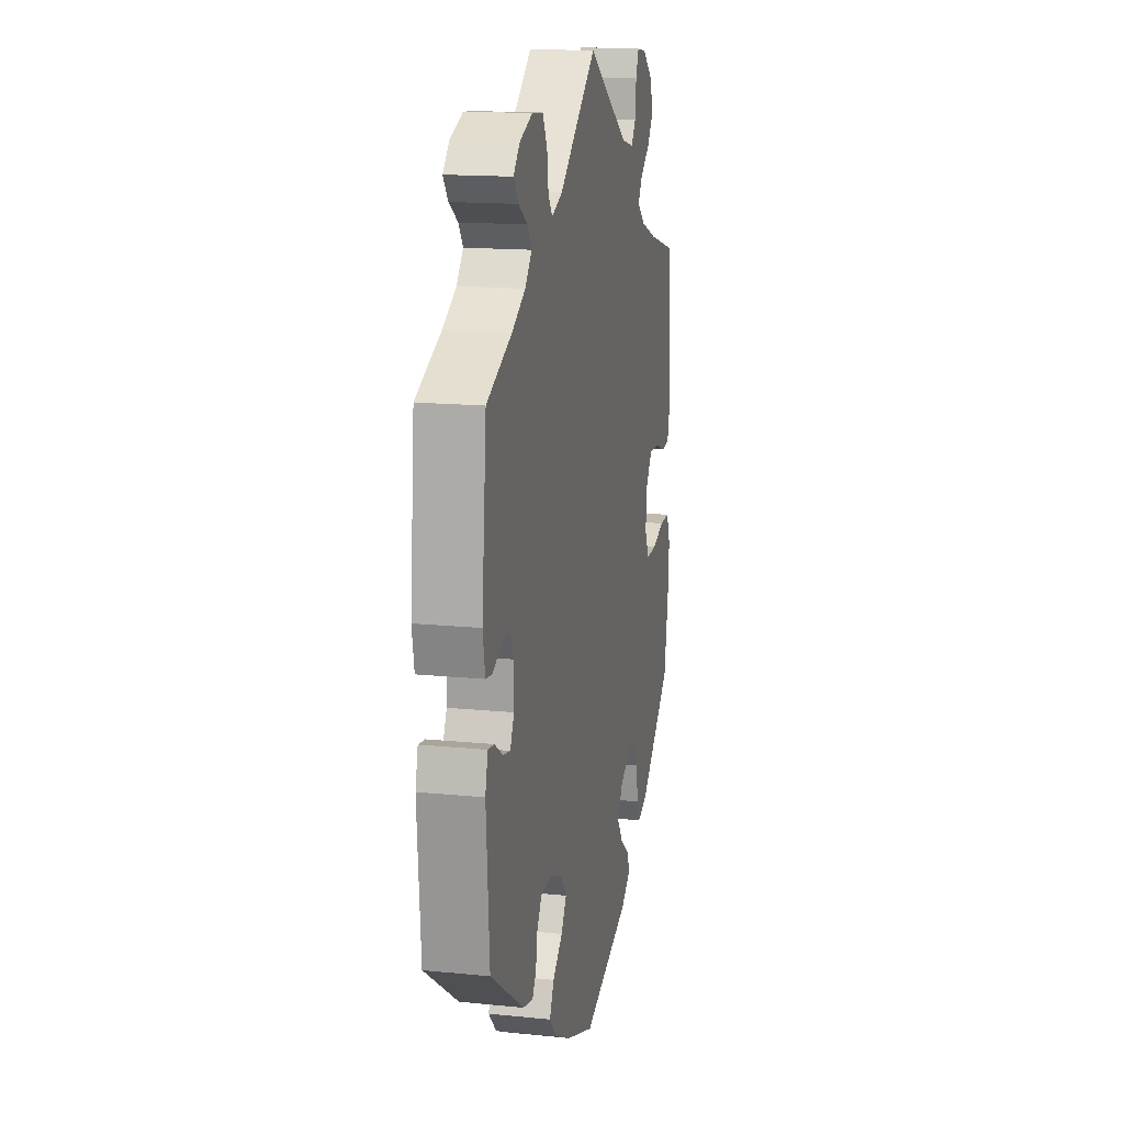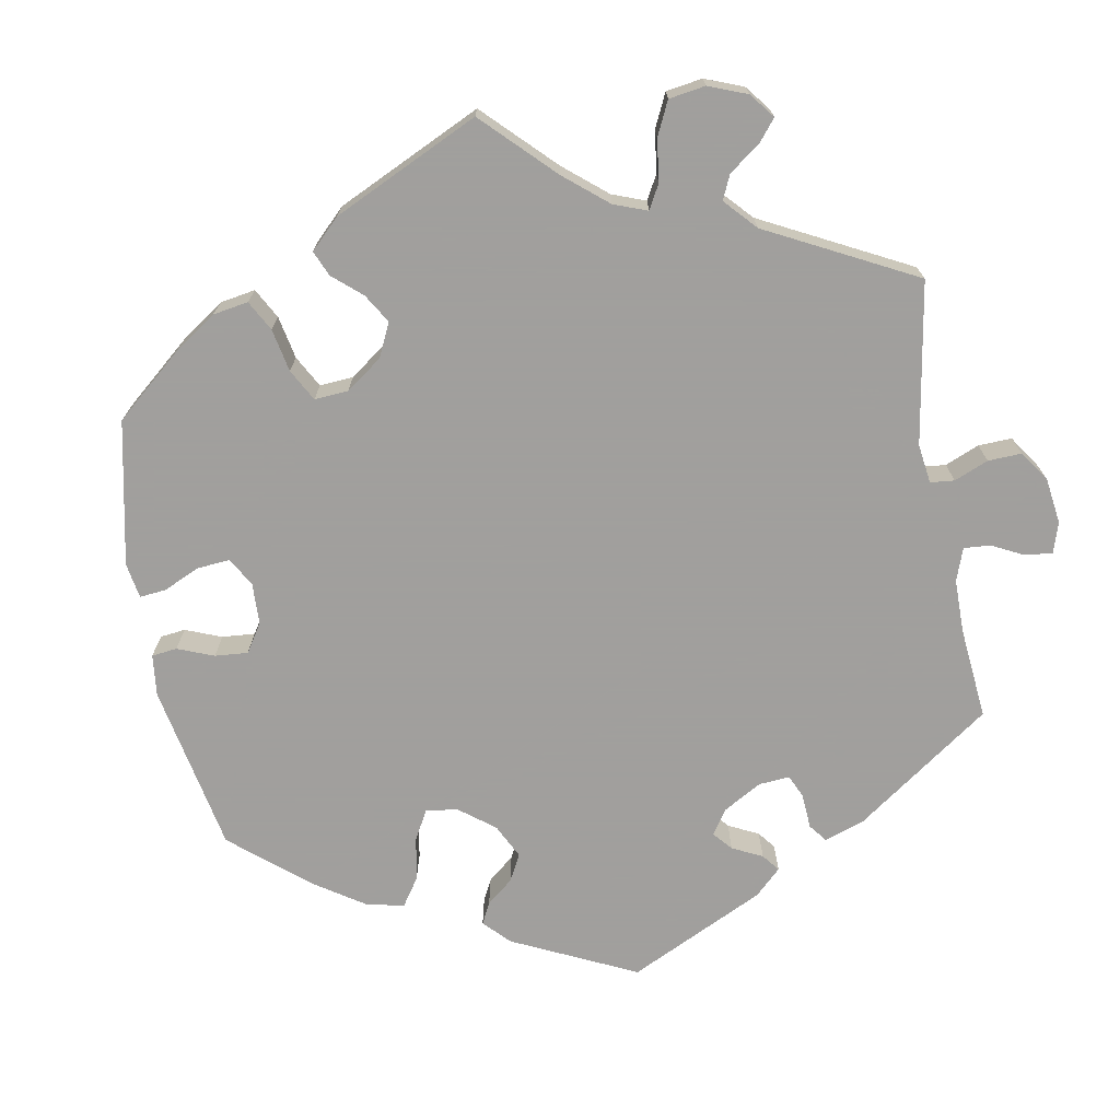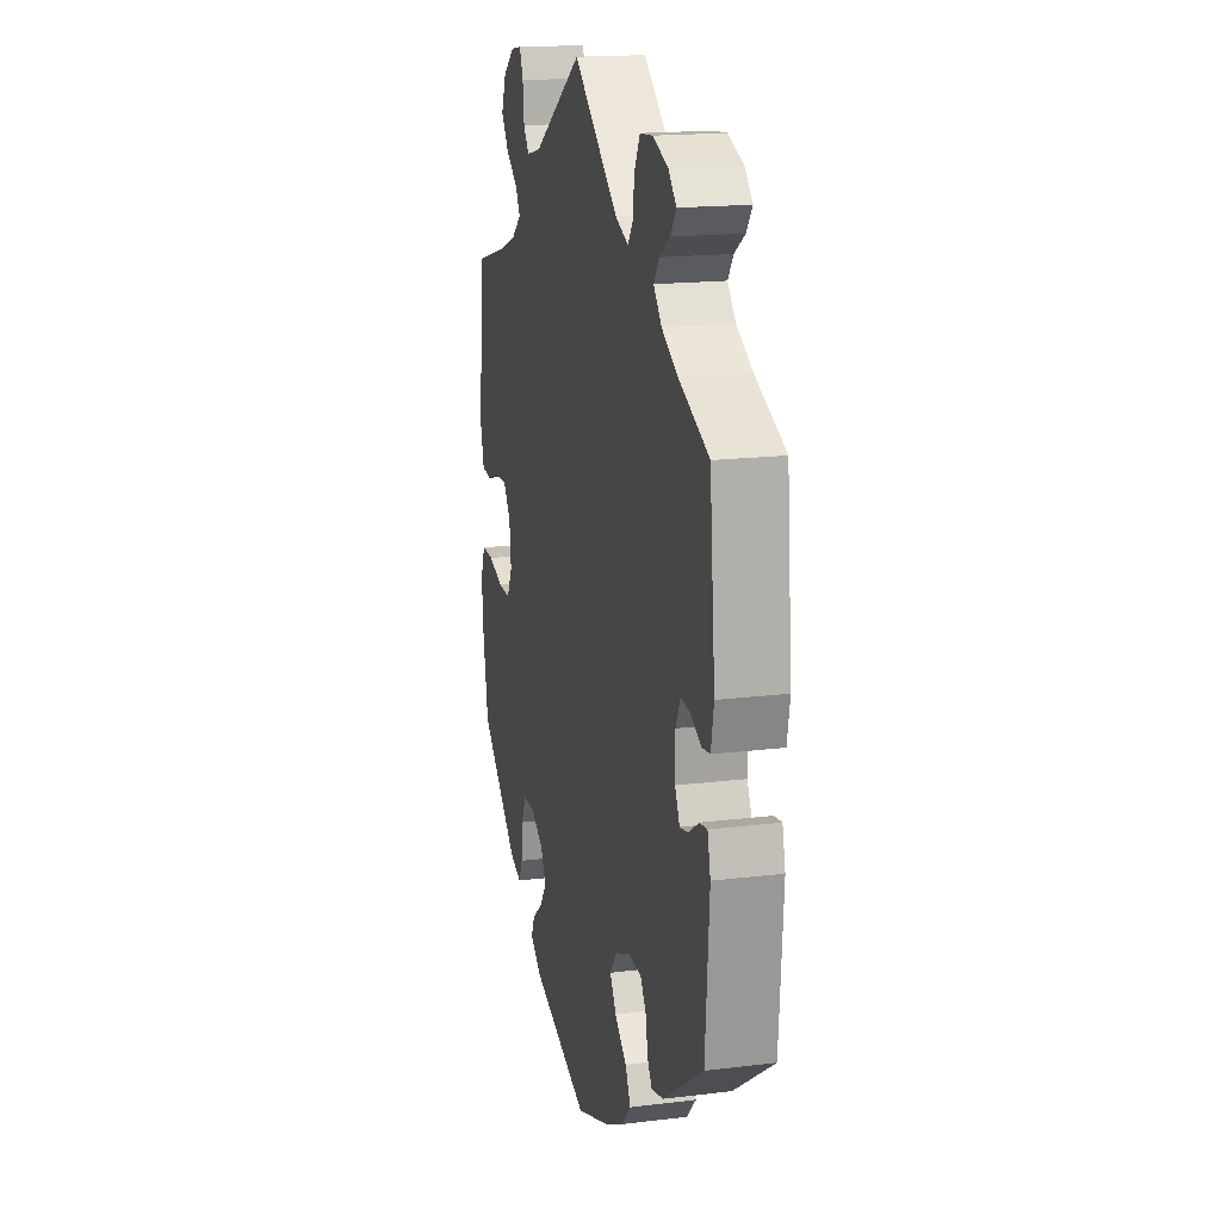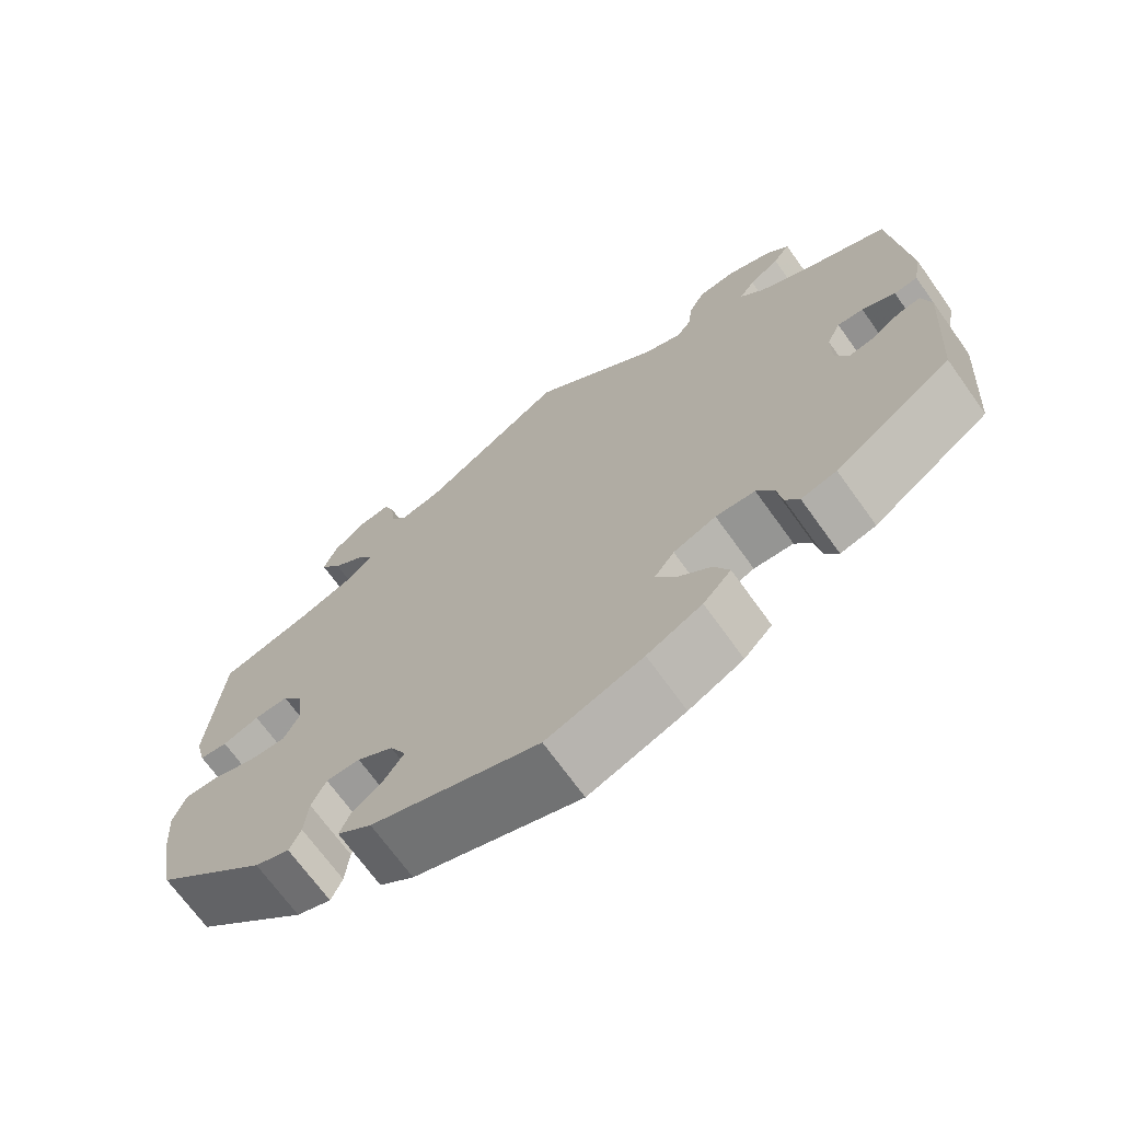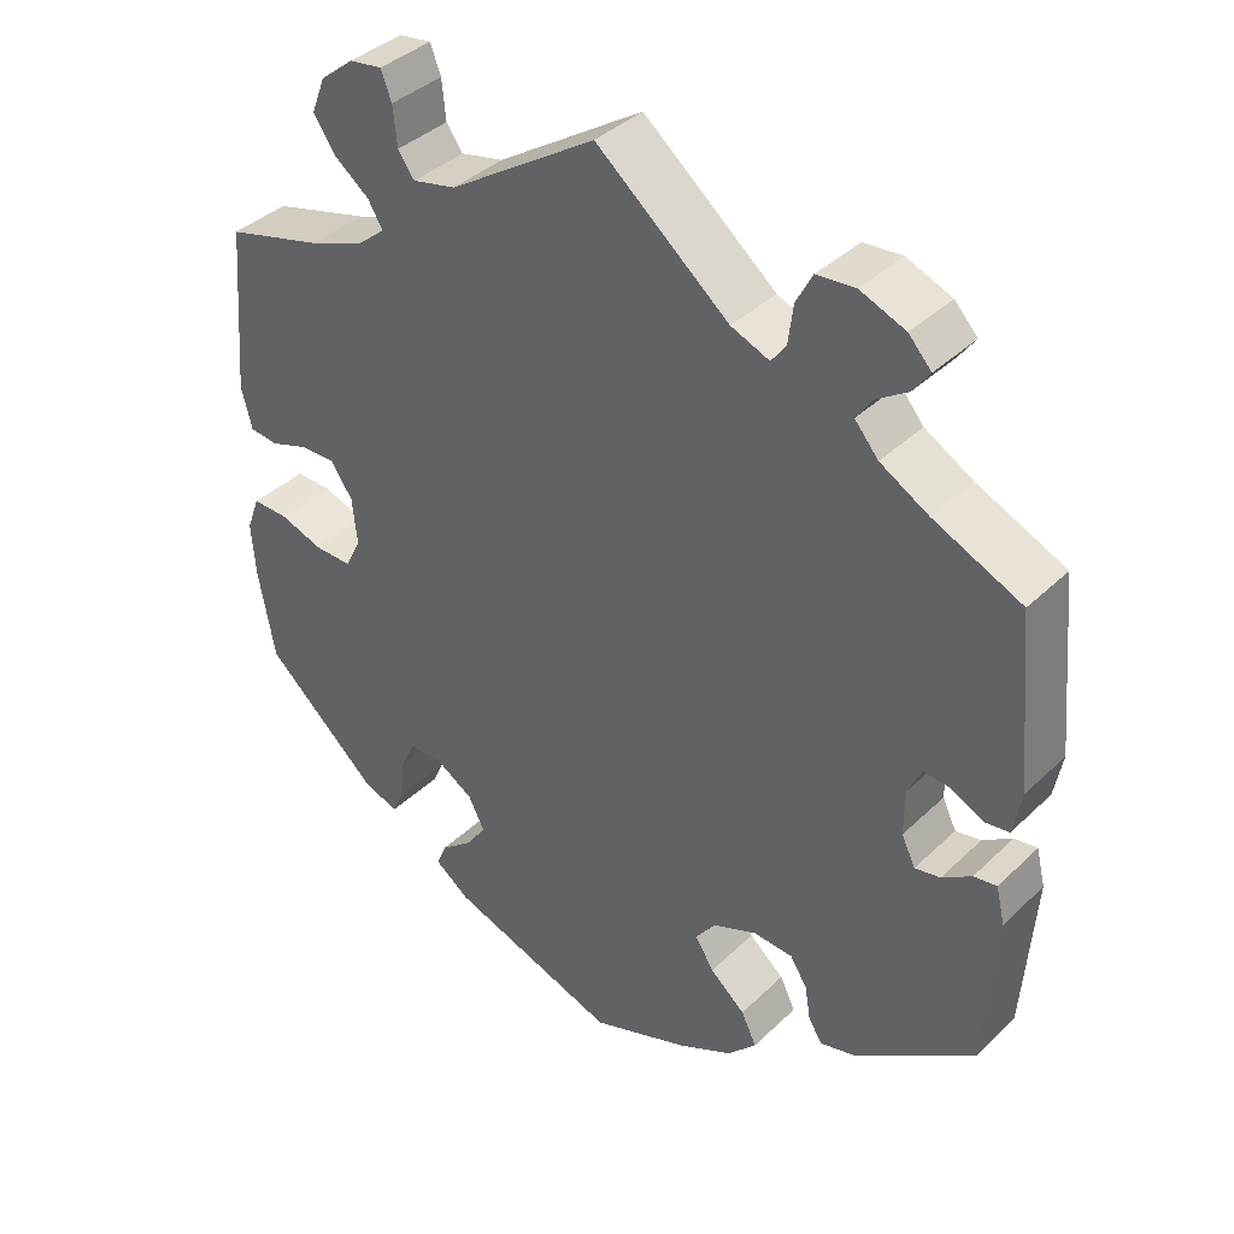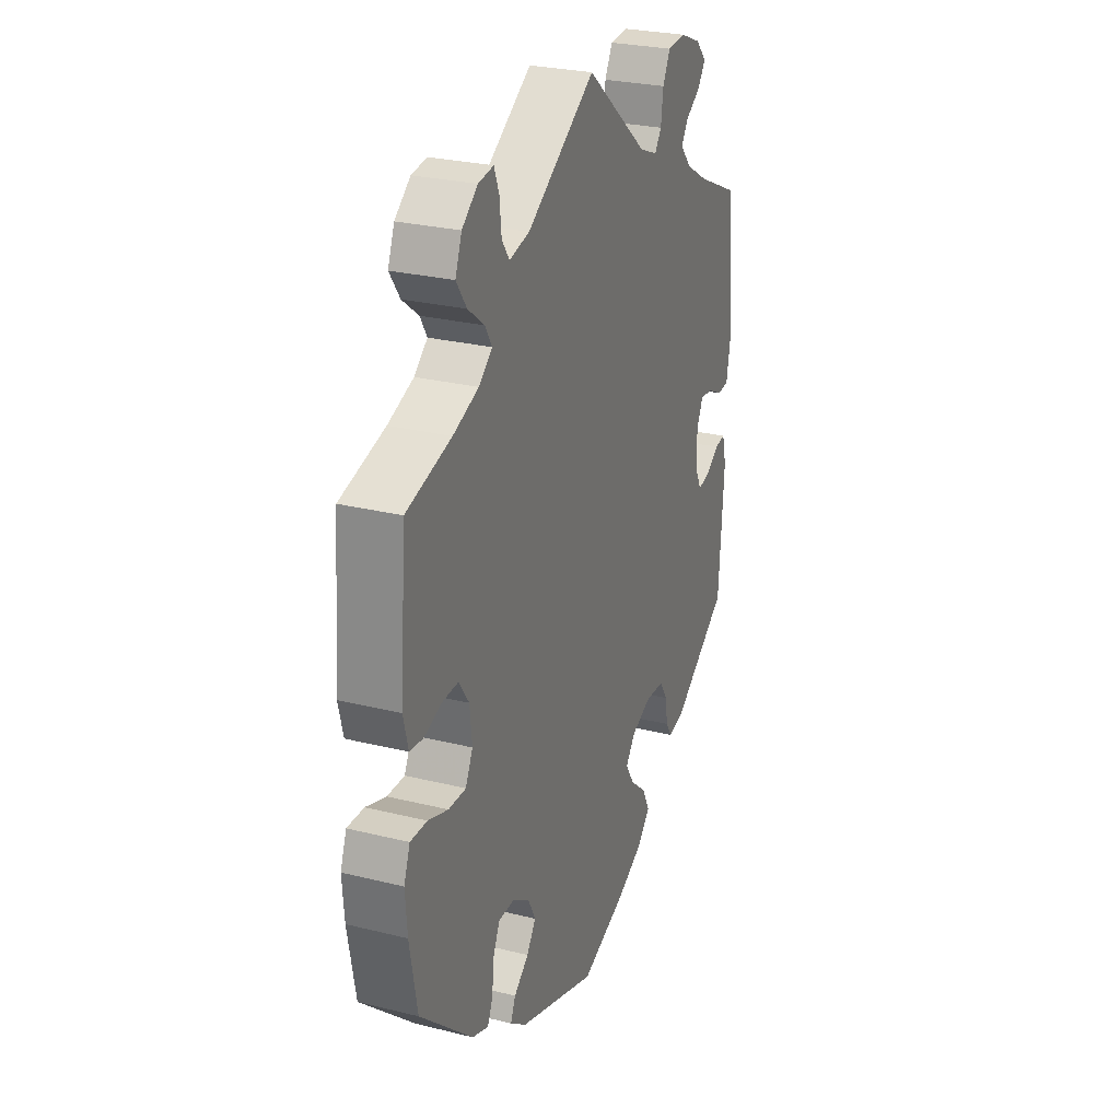
<metadata>
{"format":"obj","ext":"obj","renderer":"f3d","projection":"perspective","resolution":1024,"background":"white","views":[{"elev":15.4,"azim":102.1,"up":"+Z"},{"elev":-71.5,"azim":-49.8,"up":"+Y"},{"elev":17.2,"azim":76.2,"up":"+Z"},{"elev":-69.8,"azim":35.6,"up":"+Z"},{"elev":38.5,"azim":40.0,"up":"+Z"},{"elev":26.9,"azim":-68.9,"up":"+Z"}]}
</metadata>
<code>
v 0.355 0.07 -0.389
v 0.311 0.07 -0.4
v 0.294 0.07 -0.374
v 0.287 0.07 -0.331
v 0.266 0.07 -0.298
v 0.217 0.07 -0.295
v 0.164 0.07 -0.317
v 0.139 0.07 -0.35
v 0.162 0.07 -0.387
v 0.205 0.07 -0.424
v 0.224 0.07 -0.463
v 0.189 0.07 -0.5
v 0.121 0.07 -0.534
v 0.001 0.07 -0.578
v -0.207 0.07 -0.506
v -0.25 0.07 -0.474
v -0.237 0.07 -0.444
v -0.198 0.07 -0.413
v -0.174 0.07 -0.378
v -0.194 0.07 -0.339
v -0.239 0.07 -0.311
v -0.281 0.07 -0.311
v -0.299 0.07 -0.349
v -0.304 0.07 -0.4
v -0.318 0.07 -0.431
v -0.361 0.07 -0.415
v -0.501 0.07 -0.289
v -0.521 0.07 -0.178
v -0.526 0.07 -0.112
v -0.51 0.07 -0.069
v -0.466 0.07 -0.07
v -0.413 0.07 -0.088
v -0.367 0.07 -0.089
v -0.348 0.07 -0.05
v -0.354 0.07 0.007
v -0.381 0.07 0.046
v -0.424 0.07 0.045
v -0.47 0.07 0.029
v -0.505 0.07 0.033
v -0.518 0.07 0.084
v -0.501 0.07 0.289
v -0.383 0.07 0.321
v -0.316 0.07 0.346
v -0.281 0.07 0.375
v -0.299 0.07 0.405
v -0.342 0.07 0.438
v -0.369 0.07 0.477
v -0.352 0.07 0.521
v -0.311 0.07 0.554
v -0.271 0.07 0.56
v -0.258 0.07 0.526
v -0.253 0.07 0.478
v -0.233 0.07 0.45
v -0.18 0.07 0.462
v -0.001 0.07 0.578
v 0.161 0.07 0.445
v 0.208 0.07 0.426
v 0.226 0.07 0.451
v 0.232 0.07 0.498
v 0.252 0.07 0.536
v 0.299 0.07 0.54
v 0.354 0.07 0.518
v 0.382 0.07 0.488
v 0.361 0.07 0.459
v 0.323 0.07 0.434
v 0.304 0.07 0.406
v 0.333 0.07 0.372
v 0.392 0.07 0.338
v 0.5 0.07 0.289
v 0.52 0.07 0.078
v 0.51 0.07 0.024
v 0.481 0.07 0.02
v 0.44 0.07 0.04
v 0.408 0.07 0.043
v 0.391 0.07 0.007
v 0.391 0.07 -0.049
v 0.408 0.07 -0.084
v 0.439 0.07 -0.078
v 0.475 0.07 -0.054
v 0.503 0.07 -0.05
v 0.514 0.07 -0.095
v 0.5 0.07 -0.289
v 0.355 0 -0.389
v 0.311 0 -0.4
v 0.294 0 -0.374
v 0.287 0 -0.331
v 0.266 0 -0.298
v 0.217 0 -0.295
v 0.164 0 -0.317
v 0.139 0 -0.35
v 0.162 0 -0.387
v 0.205 0 -0.424
v 0.224 0 -0.463
v 0.189 0 -0.5
v 0.121 0 -0.534
v 0.001 0 -0.578
v -0.207 0 -0.506
v -0.25 0 -0.474
v -0.237 0 -0.444
v -0.198 0 -0.413
v -0.174 0 -0.378
v -0.194 0 -0.339
v -0.239 0 -0.311
v -0.281 0 -0.311
v -0.299 0 -0.349
v -0.304 0 -0.4
v -0.318 0 -0.431
v -0.361 0 -0.415
v -0.501 0 -0.289
v -0.521 0 -0.178
v -0.526 0 -0.112
v -0.51 0 -0.069
v -0.466 0 -0.07
v -0.413 0 -0.088
v -0.367 0 -0.089
v -0.348 0 -0.05
v -0.354 0 0.007
v -0.381 0 0.046
v -0.424 0 0.045
v -0.47 0 0.029
v -0.505 0 0.033
v -0.518 0 0.084
v -0.501 0 0.289
v -0.383 0 0.321
v -0.316 0 0.346
v -0.281 0 0.375
v -0.299 0 0.405
v -0.342 0 0.438
v -0.369 0 0.477
v -0.352 0 0.521
v -0.311 0 0.554
v -0.271 0 0.56
v -0.258 0 0.526
v -0.253 0 0.478
v -0.233 0 0.45
v -0.18 0 0.462
v -0.001 0 0.578
v 0.161 0 0.445
v 0.208 0 0.426
v 0.226 0 0.451
v 0.232 0 0.498
v 0.252 0 0.536
v 0.299 0 0.54
v 0.354 0 0.518
v 0.382 0 0.488
v 0.361 0 0.459
v 0.323 0 0.434
v 0.304 0 0.406
v 0.333 0 0.372
v 0.392 0 0.338
v 0.5 0 0.289
v 0.52 0 0.078
v 0.51 0 0.024
v 0.481 0 0.02
v 0.44 0 0.04
v 0.408 0 0.043
v 0.391 0 0.007
v 0.391 0 -0.049
v 0.408 0 -0.084
v 0.439 0 -0.078
v 0.475 0 -0.054
v 0.503 0 -0.05
v 0.514 0 -0.095
v 0.5 0 -0.289
f 78 79 80 81
f 77 78 81 82
f 76 77 82 1
f 70 71 72 73
f 68 69 70 73
f 67 68 73 74
f 66 67 74 75
f 62 63 64 65
f 62 65 66
f 61 62 66
f 58 59 60 61
f 57 58 61 66
f 54 55 56
f 53 54 56 57
f 49 50 51 52
f 49 52 53
f 48 49 53
f 45 46 47 48
f 44 45 48 53
f 39 40 41 42
f 37 38 39 42
f 36 37 42 43
f 35 36 43 44
f 29 30 31 32
f 29 32 33
f 28 29 33
f 27 28 33
f 26 27 33
f 23 24 25 26
f 22 23 26 33
f 21 22 33 34
f 15 16 17 18
f 15 18 19
f 14 15 19
f 13 14 19 20
f 9 10 11 12
f 8 9 12 13
f 1 2 3 4
f 1 4 5
f 76 1 5
f 75 76 5 6
f 66 75 6 7
f 57 66 7 8
f 35 44 53 57
f 21 34 35 57
f 20 21 57
f 8 13 20 57
f 163 162 161 160
f 164 163 160 159
f 83 164 159 158
f 155 154 153 152
f 155 152 151 150
f 156 155 150 149
f 157 156 149 148
f 147 146 145 144
f 148 147 144
f 148 144 143
f 143 142 141 140
f 148 143 140 139
f 138 137 136
f 139 138 136 135
f 134 133 132 131
f 135 134 131
f 135 131 130
f 130 129 128 127
f 135 130 127 126
f 124 123 122 121
f 124 121 120 119
f 125 124 119 118
f 126 125 118 117
f 114 113 112 111
f 115 114 111
f 115 111 110
f 115 110 109
f 115 109 108
f 108 107 106 105
f 115 108 105 104
f 116 115 104 103
f 100 99 98 97
f 101 100 97
f 101 97 96
f 102 101 96 95
f 94 93 92 91
f 95 94 91 90
f 86 85 84 83
f 87 86 83
f 87 83 158
f 88 87 158 157
f 89 88 157 148
f 90 89 148 139
f 139 135 126 117
f 139 117 116 103
f 139 103 102
f 139 102 95 90
f 1 83 84 2
f 2 84 85 3
f 3 85 86 4
f 4 86 87 5
f 5 87 88 6
f 6 88 89 7
f 7 89 90 8
f 8 90 91 9
f 9 91 92 10
f 10 92 93 11
f 11 93 94 12
f 12 94 95 13
f 13 95 96 14
f 14 96 97 15
f 15 97 98 16
f 16 98 99 17
f 17 99 100 18
f 18 100 101 19
f 19 101 102 20
f 20 102 103 21
f 21 103 104 22
f 22 104 105 23
f 23 105 106 24
f 24 106 107 25
f 25 107 108 26
f 26 108 109 27
f 27 109 110 28
f 28 110 111 29
f 29 111 112 30
f 30 112 113 31
f 31 113 114 32
f 32 114 115 33
f 33 115 116 34
f 34 116 117 35
f 35 117 118 36
f 36 118 119 37
f 37 119 120 38
f 38 120 121 39
f 39 121 122 40
f 40 122 123 41
f 41 123 124 42
f 42 124 125 43
f 43 125 126 44
f 44 126 127 45
f 45 127 128 46
f 46 128 129 47
f 47 129 130 48
f 48 130 131 49
f 49 131 132 50
f 50 132 133 51
f 51 133 134 52
f 52 134 135 53
f 53 135 136 54
f 54 136 137 55
f 55 137 138 56
f 56 138 139 57
f 57 139 140 58
f 58 140 141 59
f 59 141 142 60
f 60 142 143 61
f 61 143 144 62
f 62 144 145 63
f 63 145 146 64
f 64 146 147 65
f 65 147 148 66
f 66 148 149 67
f 67 149 150 68
f 68 150 151 69
f 69 151 152 70
f 70 152 153 71
f 71 153 154 72
f 72 154 155 73
f 73 155 156 74
f 74 156 157 75
f 75 157 158 76
f 76 158 159 77
f 77 159 160 78
f 78 160 161 79
f 79 161 162 80
f 80 162 163 81
f 81 163 164 82
f 82 164 83 1

</code>
